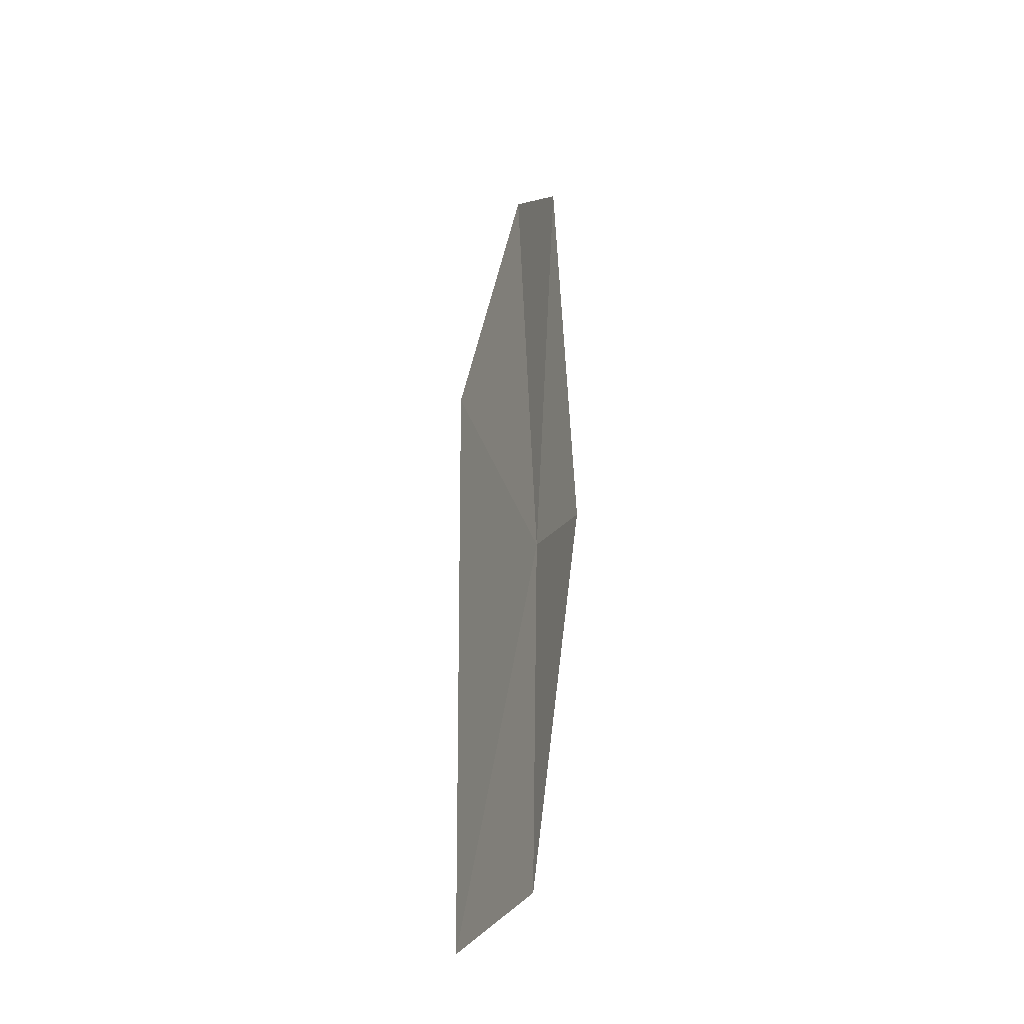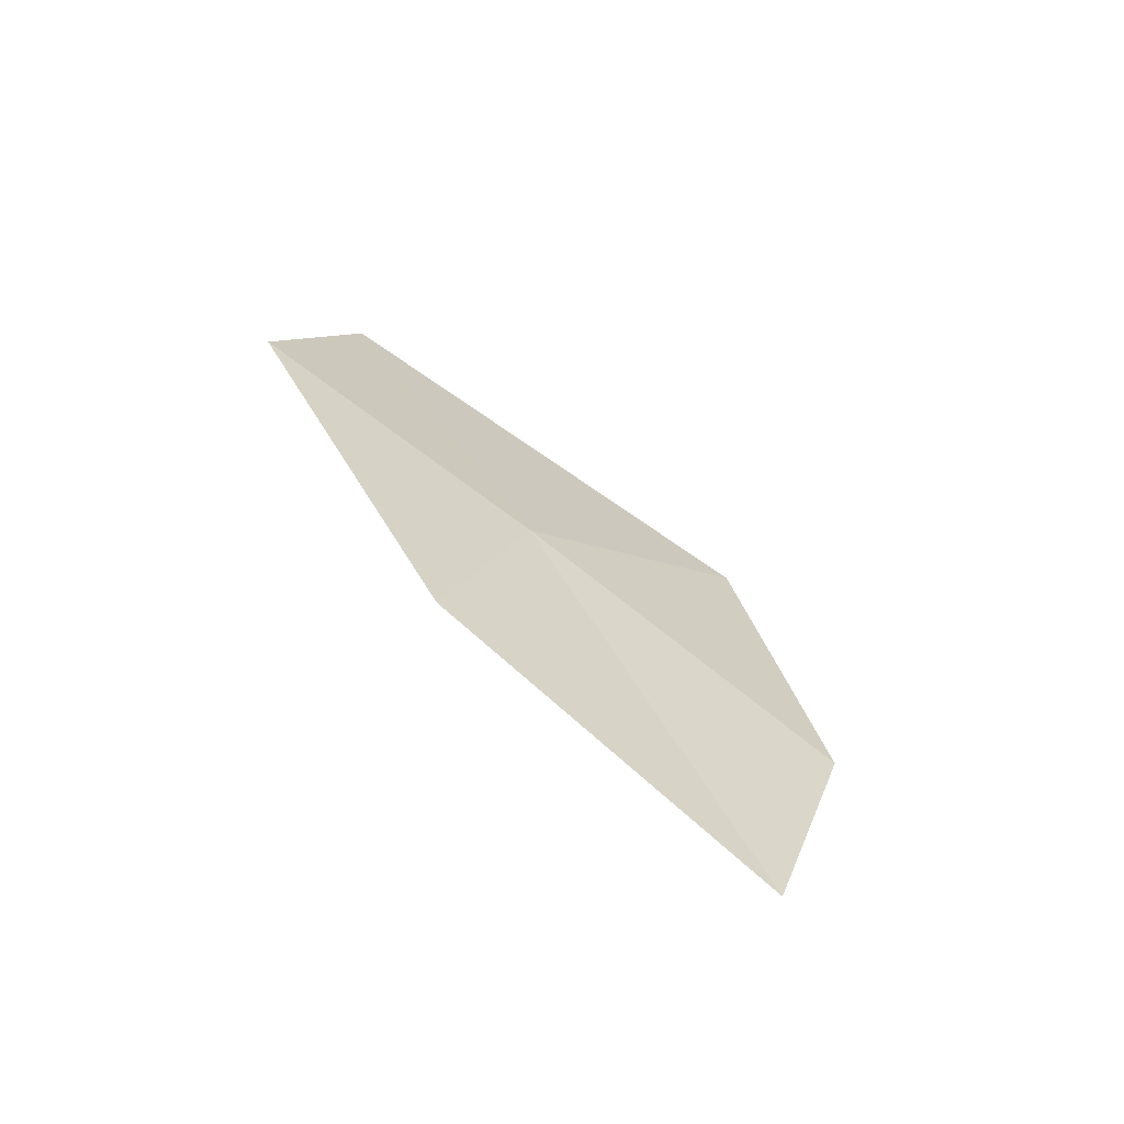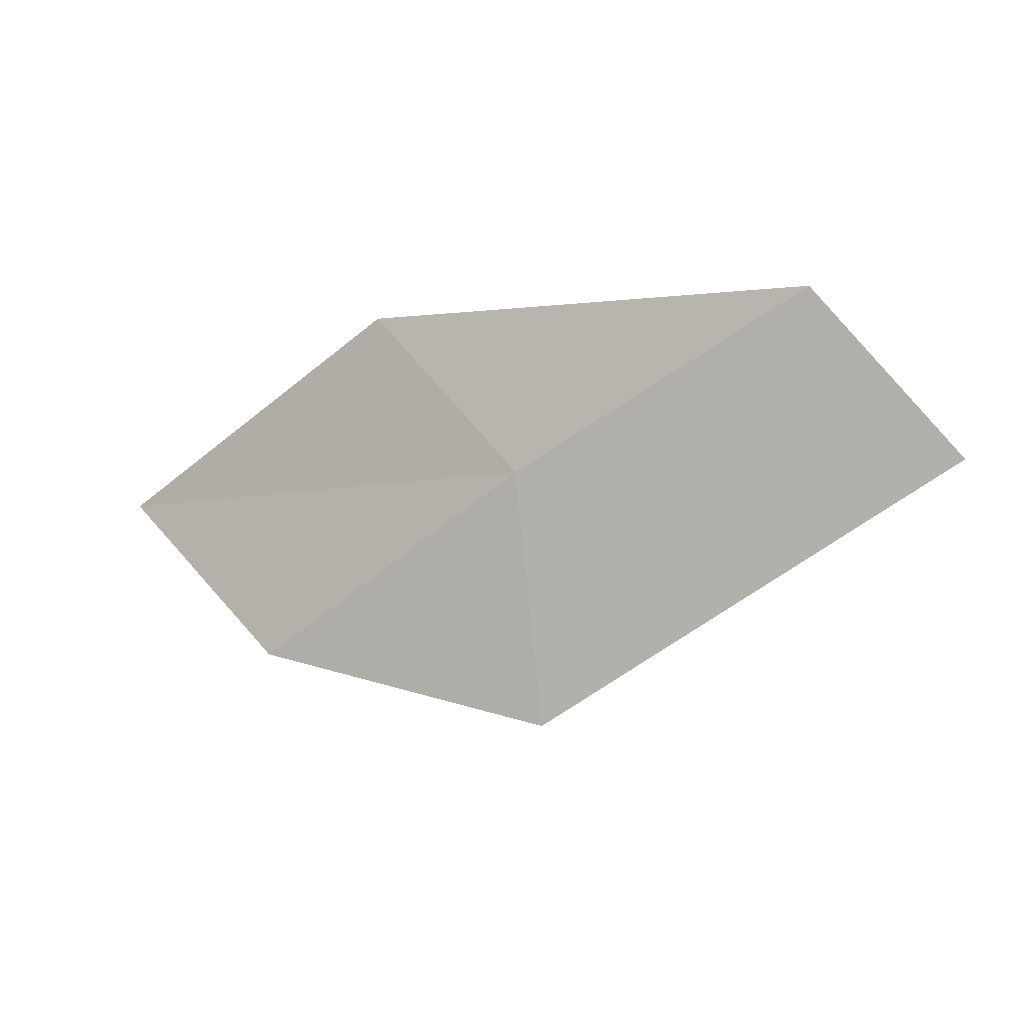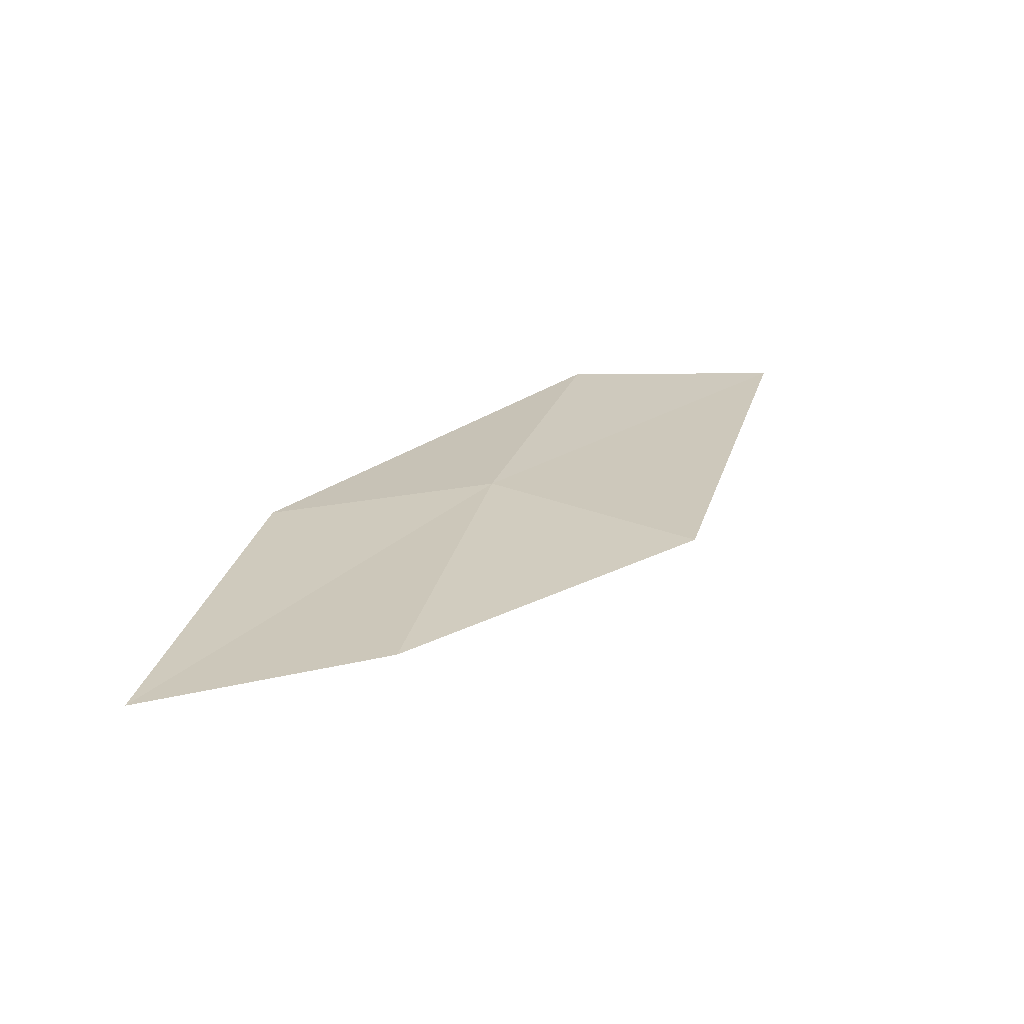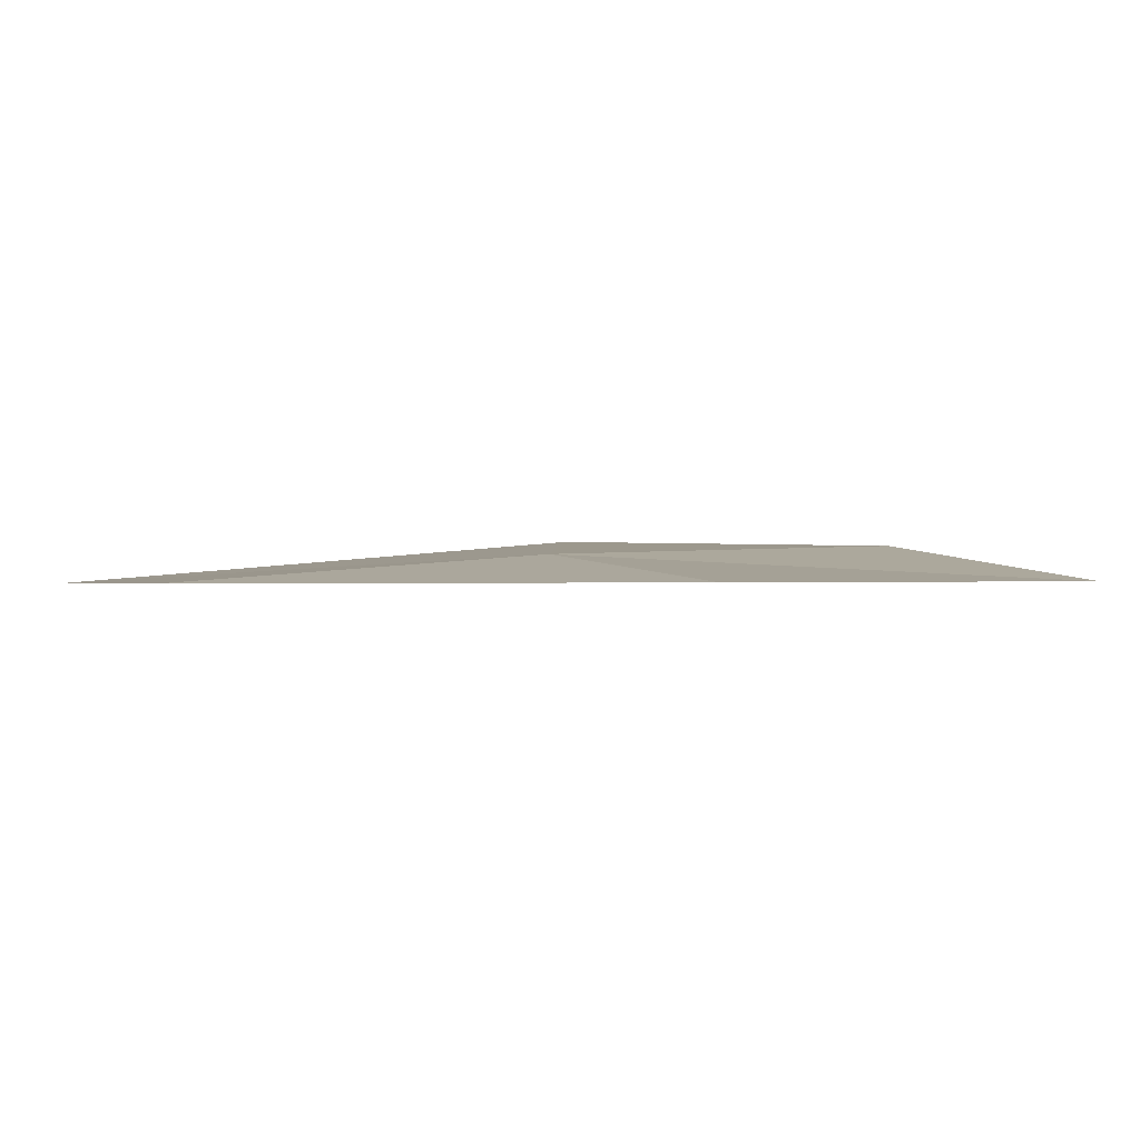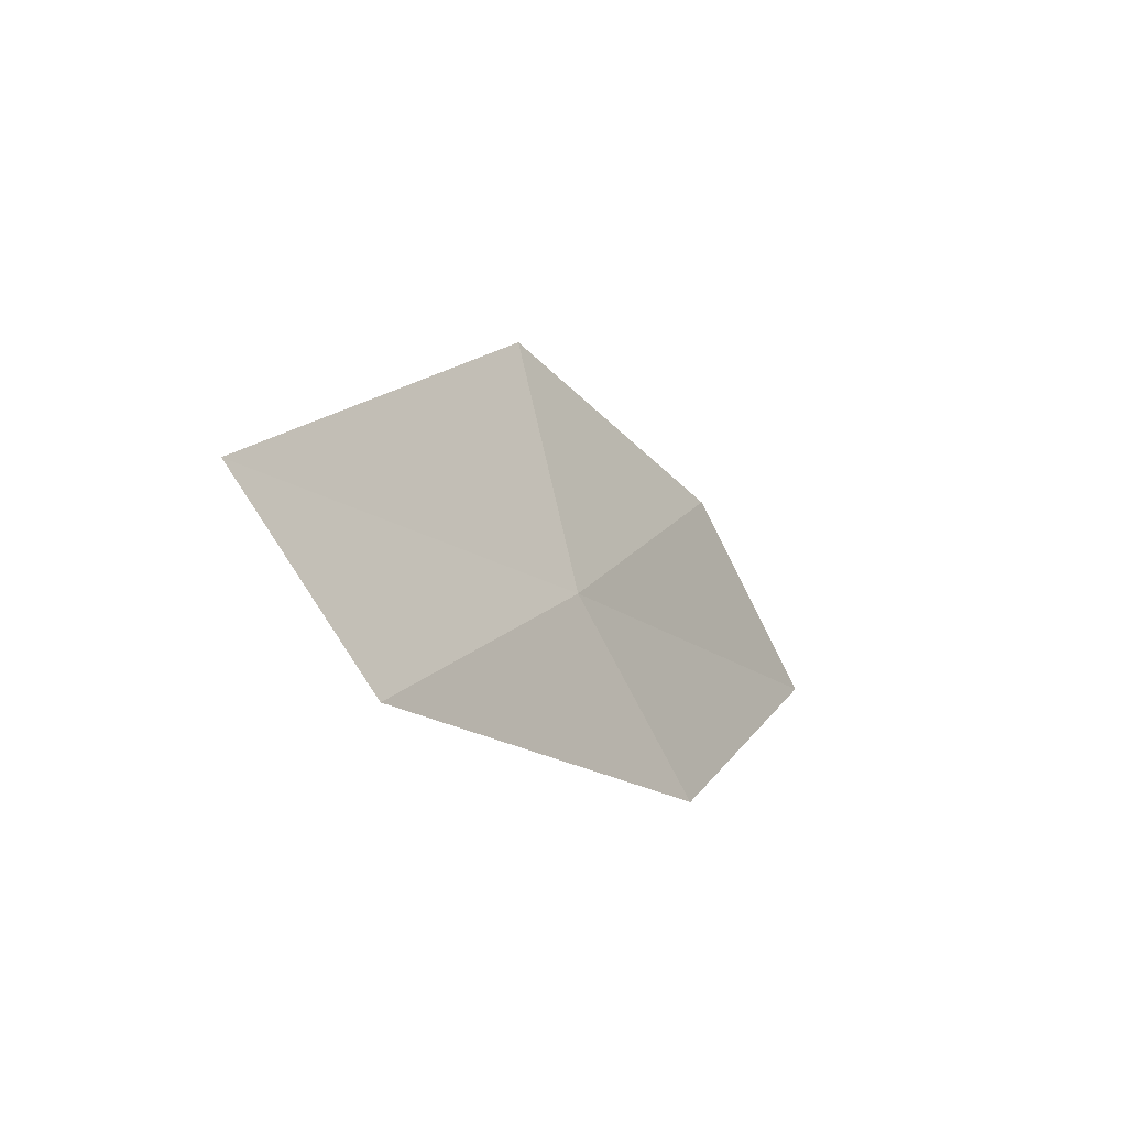
<metadata>
{"format":"obj","ext":"obj","renderer":"f3d","projection":"perspective","resolution":1024,"background":"white","views":[{"elev":61.0,"azim":-59.0,"up":"+Y"},{"elev":9.1,"azim":56.5,"up":"+Z"},{"elev":72.8,"azim":178.9,"up":"+Z"},{"elev":-5.5,"azim":133.0,"up":"+Z"},{"elev":-70.4,"azim":27.1,"up":"+Y"},{"elev":-9.3,"azim":-31.8,"up":"+Y"}]}
</metadata>
<code>
v 4.534 -1.331 26.04
v 4.794 -1.666 25.99
v 4.018 -1.564 26.35
v 5.312 -1.41 25.63
v 5.028 -1.072 25.71
v 3.772 -1.241 26.34
v 4.494 -0.8778 25.91
f 1 3 2
f 1 2 4
f 1 4 5
f 1 6 3
f 1 7 6
f 1 5 7

</code>
